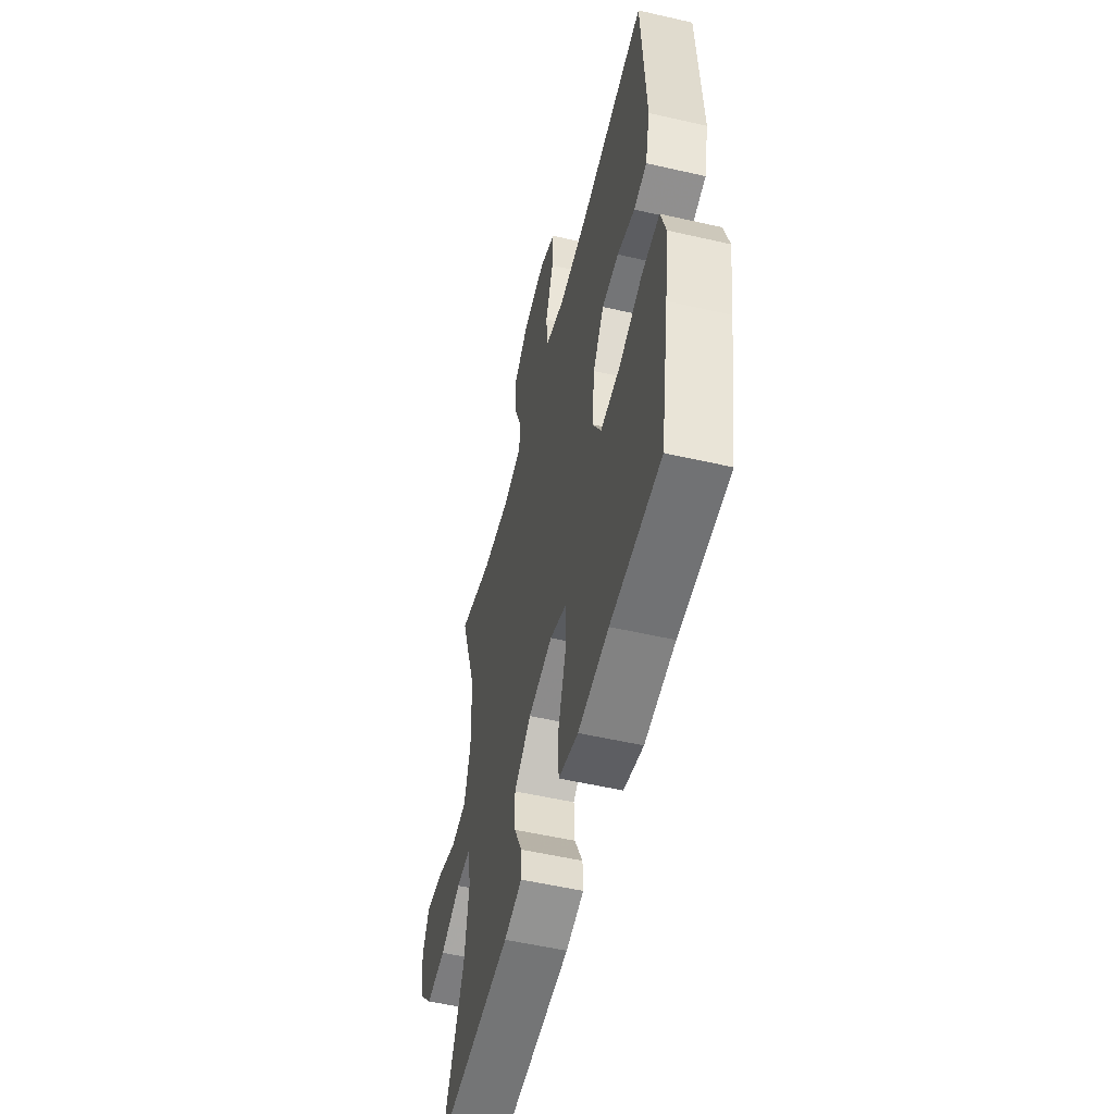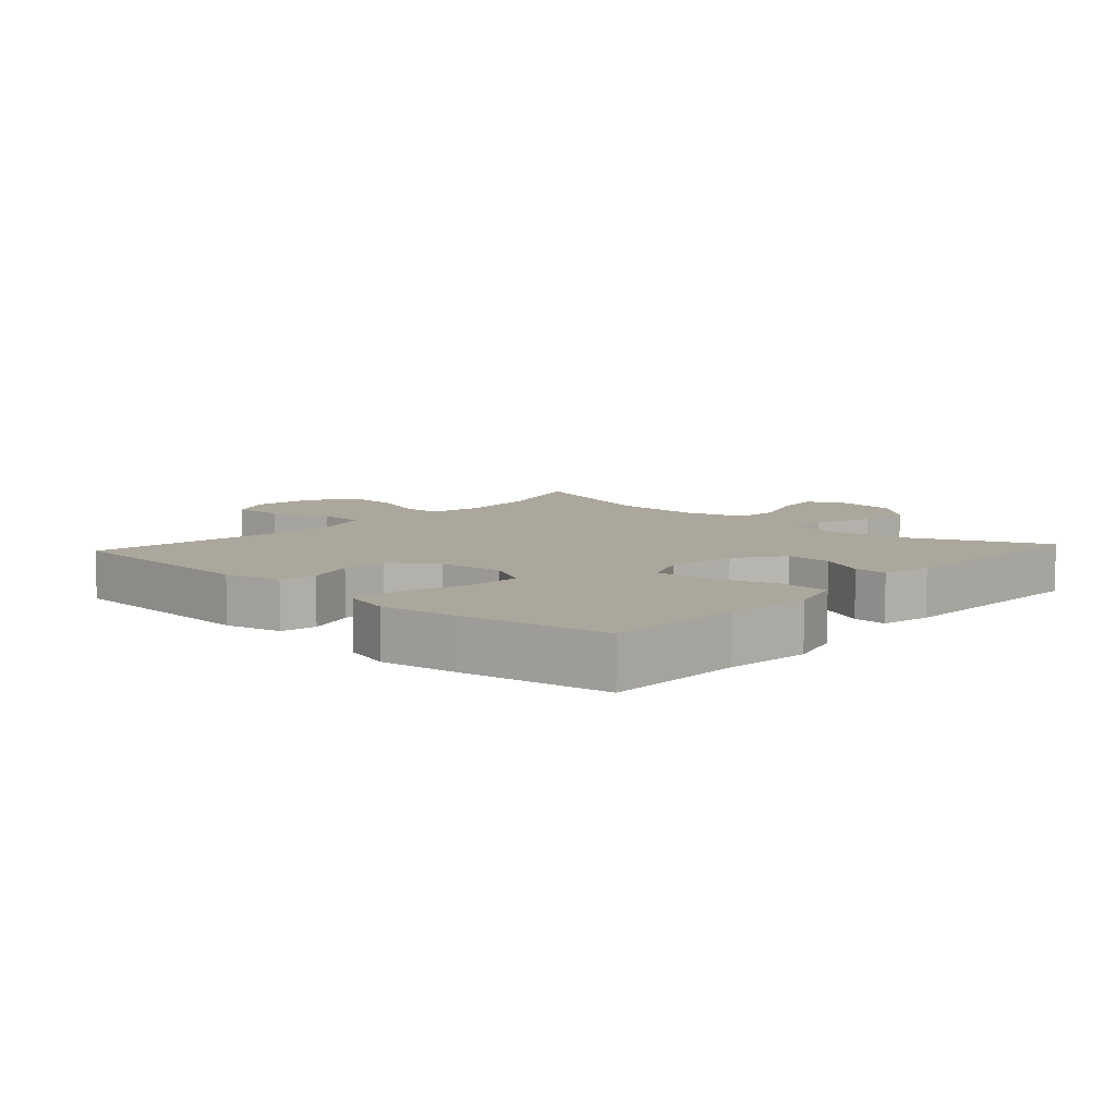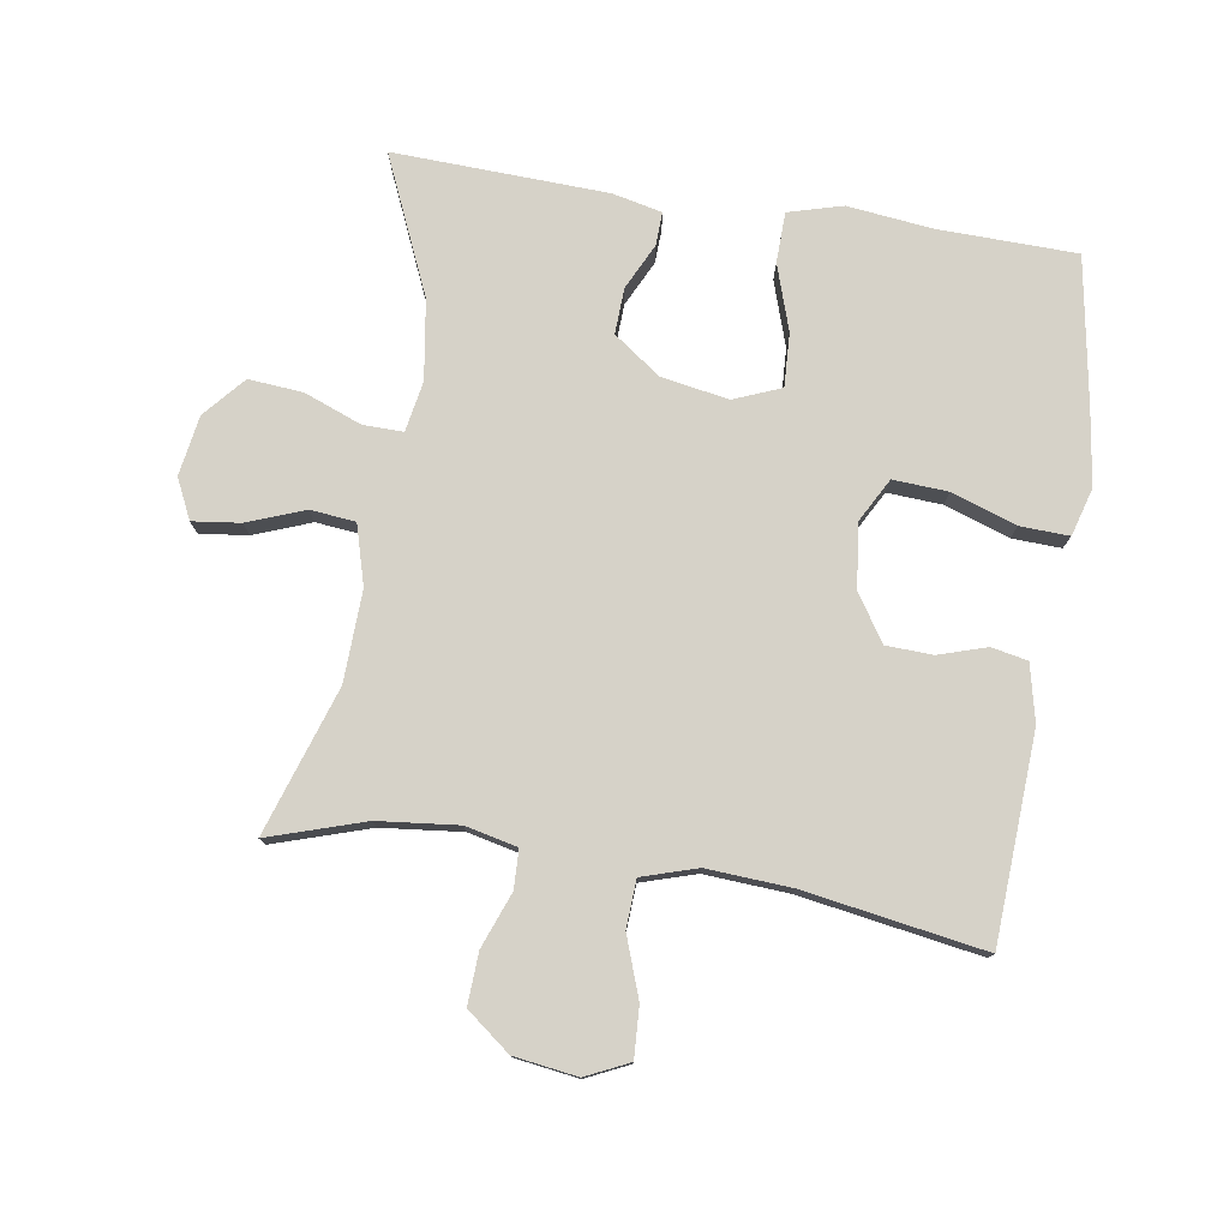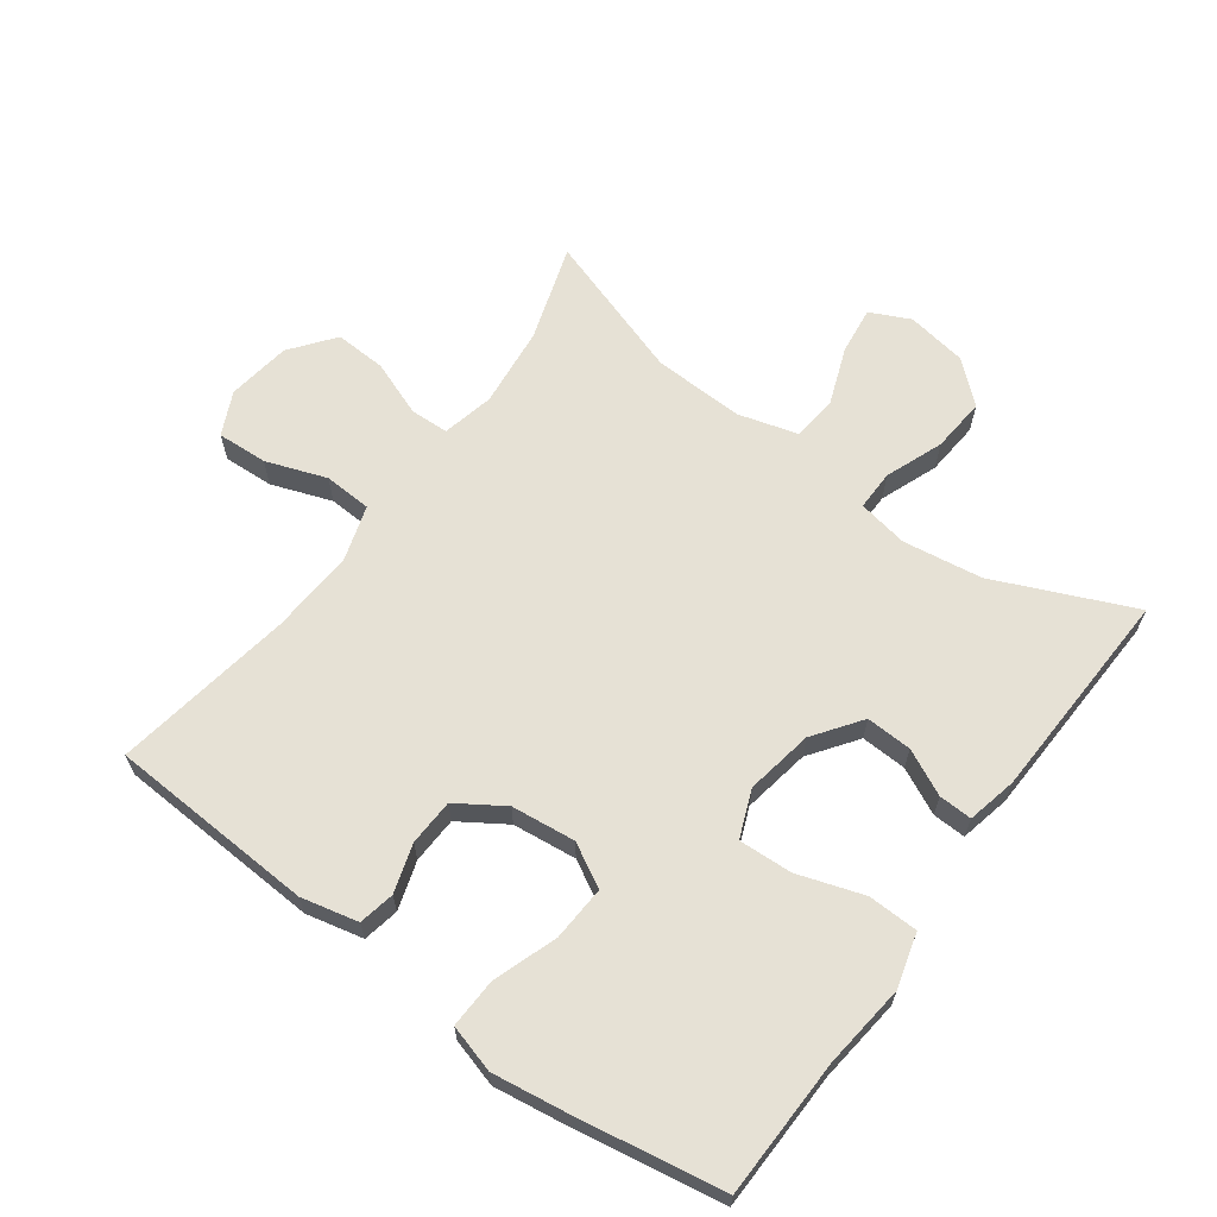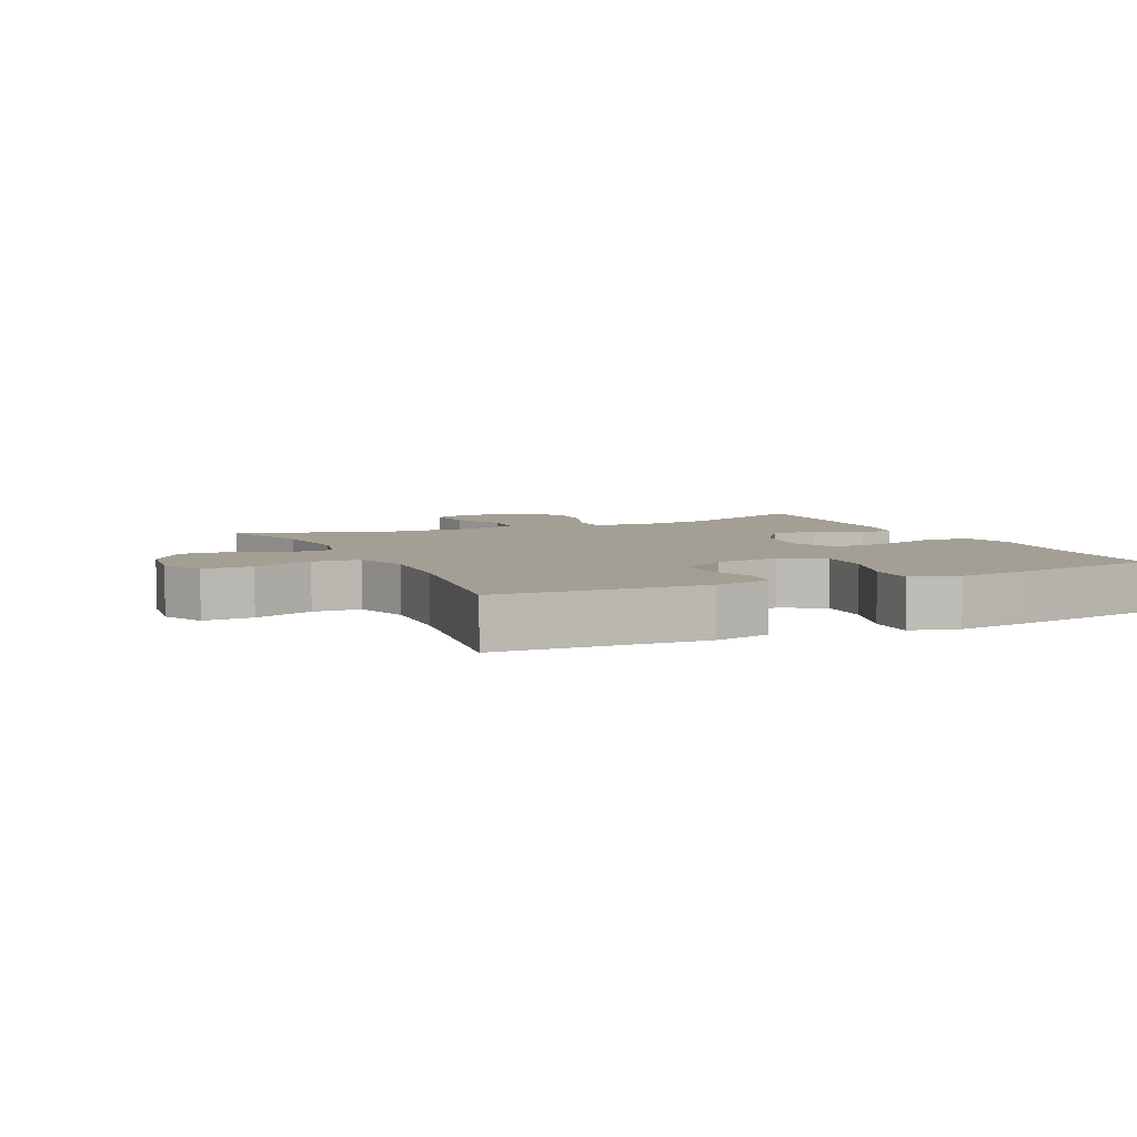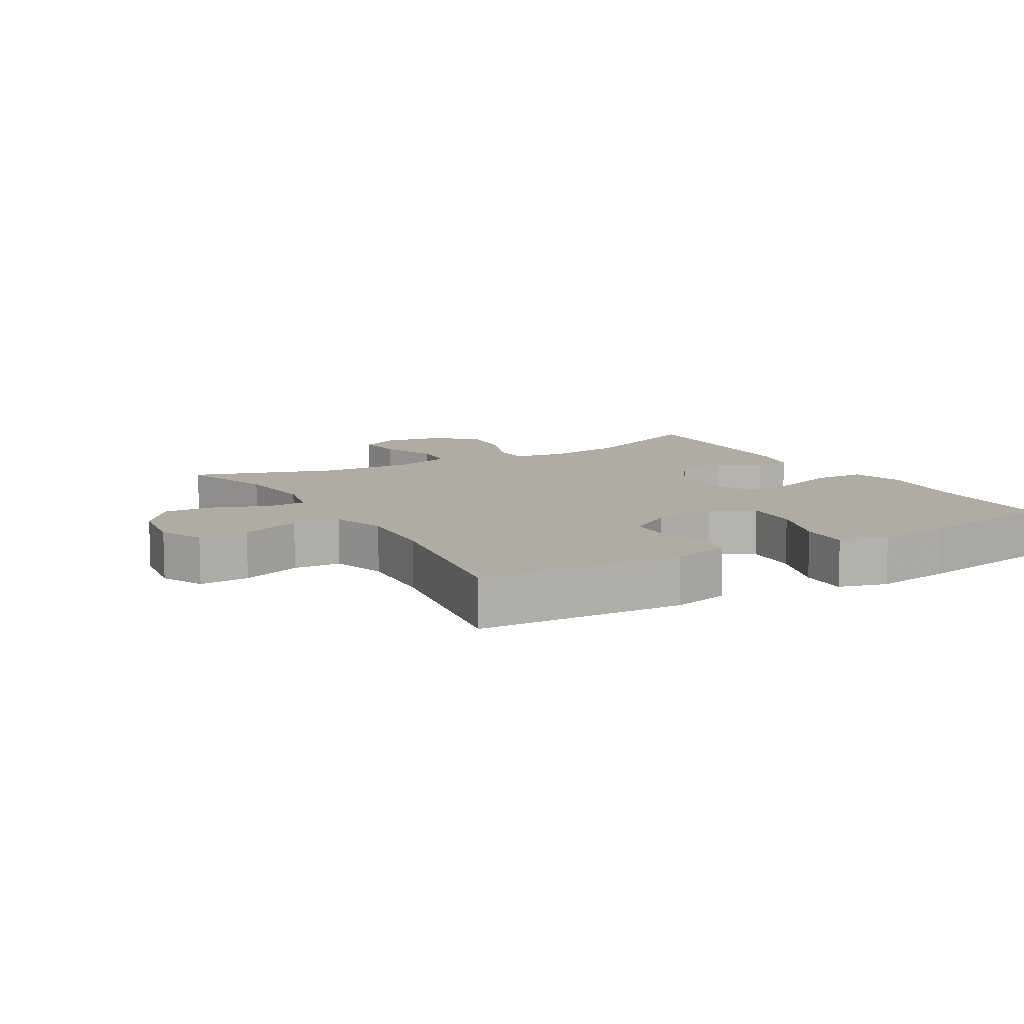
<metadata>
{"format":"obj","ext":"obj","renderer":"f3d","projection":"perspective","resolution":1024,"background":"white","views":[{"elev":-54.1,"azim":76.3,"up":"+Z"},{"elev":8.4,"azim":132.2,"up":"+Y"},{"elev":77.6,"azim":8.9,"up":"+Y"},{"elev":64.6,"azim":126.2,"up":"+Y"},{"elev":5.6,"azim":65.0,"up":"+Y"},{"elev":10.2,"azim":59.8,"up":"+Y"}]}
</metadata>
<code>
v 0.5 0.07 0.5
v 0.517 0.07 0.184
v 0.497 0.07 0.097
v 0.442 0.07 0.086
v 0.368 0.07 0.109
v 0.297 0.07 0.106
v 0.251 0.07 0.035
v 0.24 0.07 -0.063
v 0.276 0.07 -0.129
v 0.36 0.07 -0.124
v 0.459 0.07 -0.09
v 0.534 0.07 -0.087
v 0.555 0.07 -0.16
v 0.538 0.07 -0.277
v 0.5 0.07 -0.5
v 0.288 0.07 -0.505
v 0.159 0.07 -0.52
v 0.076 0.07 -0.497
v 0.074 0.07 -0.42
v 0.107 0.07 -0.32
v 0.111 0.07 -0.238
v 0.039 0.07 -0.209
v -0.064 0.07 -0.227
v -0.136 0.07 -0.279
v -0.133 0.07 -0.349
v -0.099 0.07 -0.419
v -0.097 0.07 -0.47
v -0.173 0.07 -0.487
v -0.5 0.07 -0.5
v -0.408 0.07 -0.29
v -0.39 0.07 -0.169
v -0.404 0.07 -0.092
v -0.465 0.07 -0.093
v -0.553 0.07 -0.127
v -0.636 0.07 -0.134
v -0.69 0.07 -0.072
v -0.705 0.07 0.02
v -0.676 0.07 0.081
v -0.603 0.07 0.072
v -0.516 0.07 0.039
v -0.447 0.07 0.046
v -0.421 0.07 0.137
v -0.426 0.07 0.276
v -0.5 0.07 0.5
v -0.353 0.07 0.453
v -0.23 0.07 0.44
v -0.151 0.07 0.458
v -0.149 0.07 0.517
v -0.181 0.07 0.601
v -0.185 0.07 0.68
v -0.118 0.07 0.732
v -0.021 0.07 0.746
v 0.045 0.07 0.715
v 0.041 0.07 0.638
v 0.008 0.07 0.546
v 0.012 0.07 0.473
v 0.096 0.07 0.447
v 0.225 0.07 0.455
v 0.5 0 0.5
v 0.517 0 0.184
v 0.497 0 0.097
v 0.442 0 0.086
v 0.368 0 0.109
v 0.297 0 0.106
v 0.251 0 0.035
v 0.24 0 -0.063
v 0.276 0 -0.129
v 0.36 0 -0.124
v 0.459 0 -0.09
v 0.534 0 -0.087
v 0.555 0 -0.16
v 0.538 0 -0.277
v 0.5 0 -0.5
v 0.288 0 -0.505
v 0.159 0 -0.52
v 0.076 0 -0.497
v 0.074 0 -0.42
v 0.107 0 -0.32
v 0.111 0 -0.238
v 0.039 0 -0.209
v -0.064 0 -0.227
v -0.136 0 -0.279
v -0.133 0 -0.349
v -0.099 0 -0.419
v -0.097 0 -0.47
v -0.173 0 -0.487
v -0.5 0 -0.5
v -0.408 0 -0.29
v -0.39 0 -0.169
v -0.404 0 -0.092
v -0.465 0 -0.093
v -0.553 0 -0.127
v -0.636 0 -0.134
v -0.69 0 -0.072
v -0.705 0 0.02
v -0.676 0 0.081
v -0.603 0 0.072
v -0.516 0 0.039
v -0.447 0 0.046
v -0.421 0 0.137
v -0.426 0 0.276
v -0.5 0 0.5
v -0.353 0 0.453
v -0.23 0 0.44
v -0.151 0 0.458
v -0.149 0 0.517
v -0.181 0 0.601
v -0.185 0 0.68
v -0.118 0 0.732
v -0.021 0 0.746
v 0.045 0 0.715
v 0.041 0 0.638
v 0.008 0 0.546
v 0.012 0 0.473
v 0.096 0 0.447
v 0.225 0 0.455
f 53 54 55
f 52 53 55
f 51 52 55
f 50 51 55
f 49 50 55
f 48 49 55
f 47 48 55 56
f 46 47 56 57
f 43 44 45
f 42 43 45 46
f 41 42 46 57
f 38 39 40
f 37 38 40
f 36 37 40
f 35 36 40
f 34 35 40
f 33 34 40
f 32 33 40 41
f 28 29 30
f 27 28 30
f 26 27 30
f 25 26 30
f 24 25 30 31
f 23 24 31 32
f 18 19 20
f 17 18 20
f 16 17 20
f 16 20 21
f 15 16 21
f 14 15 21
f 13 14 21
f 12 13 21
f 11 12 21
f 10 11 21
f 9 10 21 22
f 3 4 5
f 2 3 5
f 1 2 5
f 58 1 5
f 58 5 6
f 57 58 6 7
f 41 57 7 8
f 23 32 41
f 22 23 41
f 9 22 41
f 8 9 41
f 113 112 111
f 113 111 110
f 113 110 109
f 113 109 108
f 113 108 107
f 113 107 106
f 114 113 106 105
f 115 114 105 104
f 103 102 101
f 104 103 101 100
f 115 104 100 99
f 98 97 96
f 98 96 95
f 98 95 94
f 98 94 93
f 98 93 92
f 98 92 91
f 99 98 91 90
f 88 87 86
f 88 86 85
f 88 85 84
f 88 84 83
f 89 88 83 82
f 90 89 82 81
f 78 77 76
f 78 76 75
f 78 75 74
f 79 78 74
f 79 74 73
f 79 73 72
f 79 72 71
f 79 71 70
f 79 70 69
f 79 69 68
f 80 79 68 67
f 63 62 61
f 63 61 60
f 63 60 59
f 63 59 116
f 64 63 116
f 65 64 116 115
f 66 65 115 99
f 99 90 81
f 99 81 80
f 99 80 67
f 99 67 66
f 1 59 60 2
f 2 60 61 3
f 3 61 62 4
f 4 62 63 5
f 5 63 64 6
f 6 64 65 7
f 7 65 66 8
f 8 66 67 9
f 9 67 68 10
f 10 68 69 11
f 11 69 70 12
f 12 70 71 13
f 13 71 72 14
f 14 72 73 15
f 15 73 74 16
f 16 74 75 17
f 17 75 76 18
f 18 76 77 19
f 19 77 78 20
f 20 78 79 21
f 21 79 80 22
f 22 80 81 23
f 23 81 82 24
f 24 82 83 25
f 25 83 84 26
f 26 84 85 27
f 27 85 86 28
f 28 86 87 29
f 29 87 88 30
f 30 88 89 31
f 31 89 90 32
f 32 90 91 33
f 33 91 92 34
f 34 92 93 35
f 35 93 94 36
f 36 94 95 37
f 37 95 96 38
f 38 96 97 39
f 39 97 98 40
f 40 98 99 41
f 41 99 100 42
f 42 100 101 43
f 43 101 102 44
f 44 102 103 45
f 45 103 104 46
f 46 104 105 47
f 47 105 106 48
f 48 106 107 49
f 49 107 108 50
f 50 108 109 51
f 51 109 110 52
f 52 110 111 53
f 53 111 112 54
f 54 112 113 55
f 55 113 114 56
f 56 114 115 57
f 57 115 116 58
f 58 116 59 1

</code>
